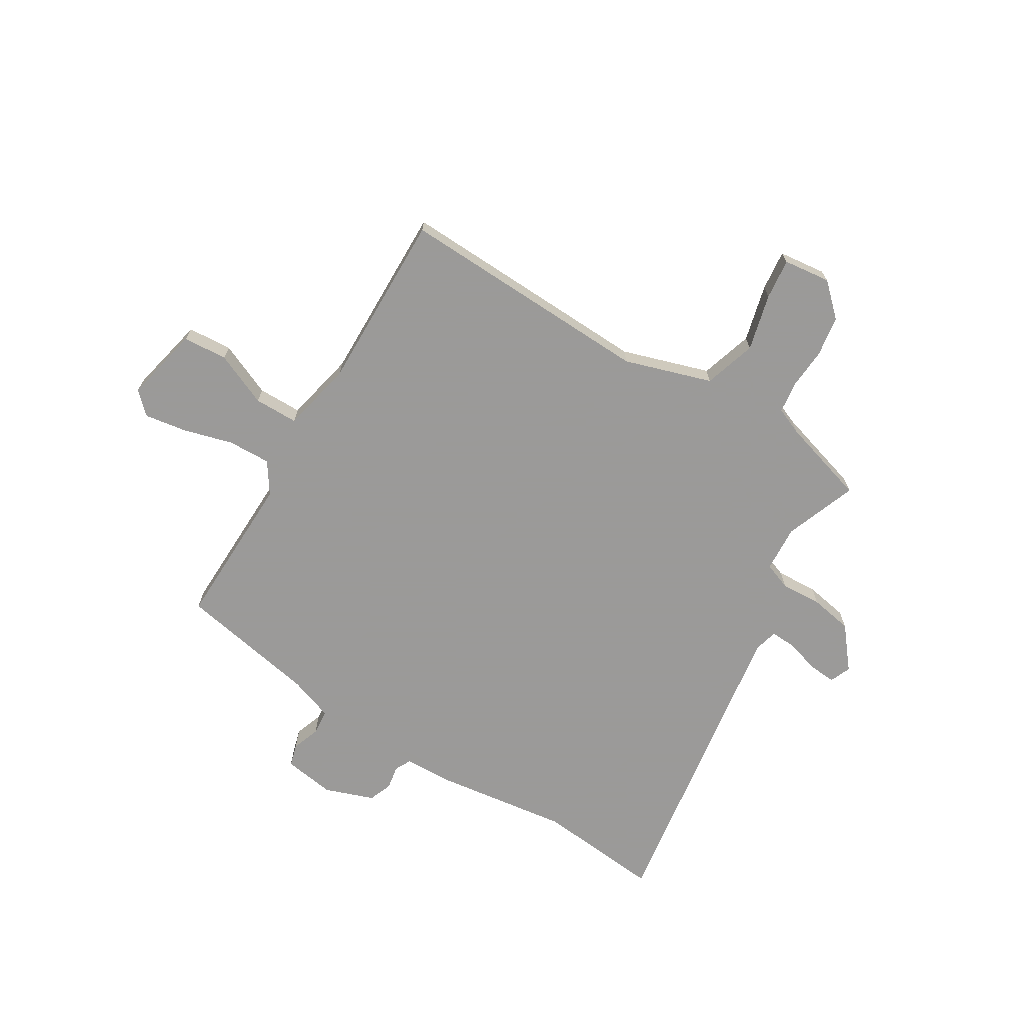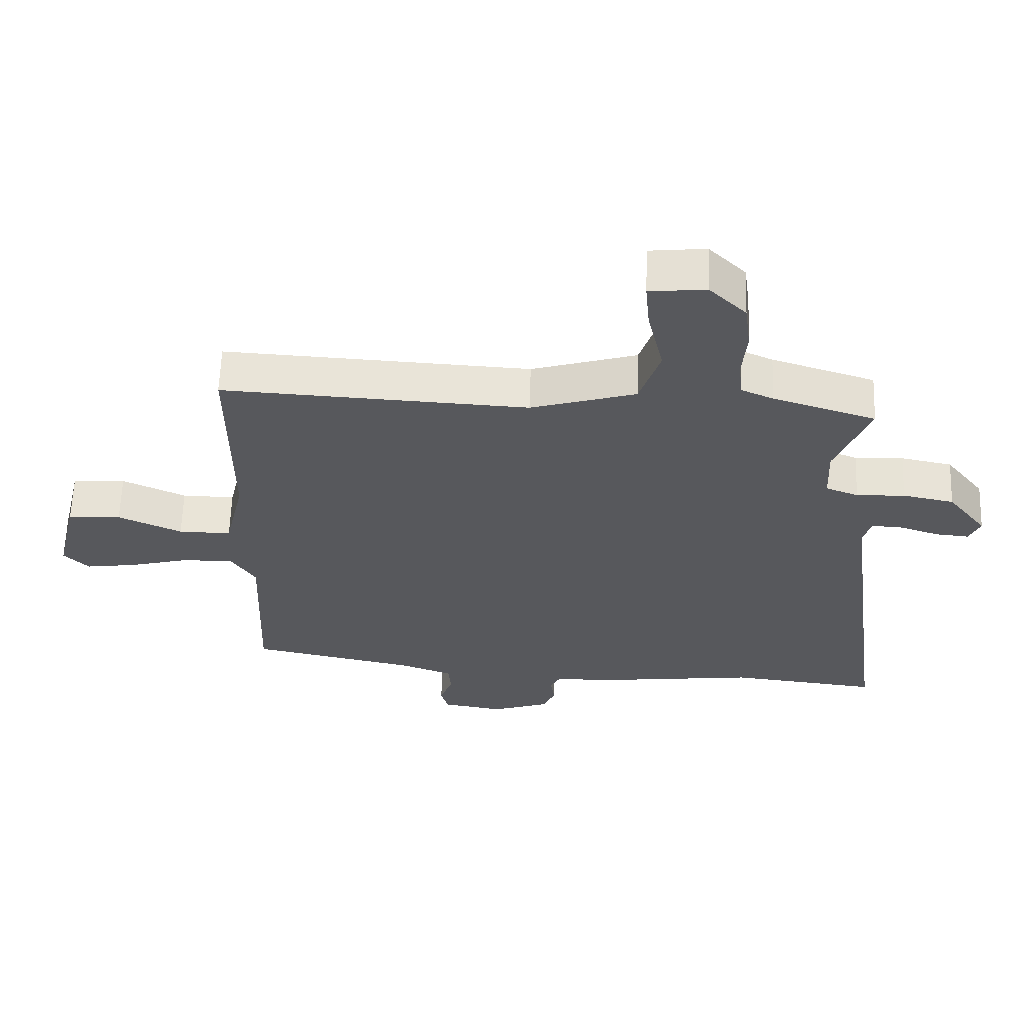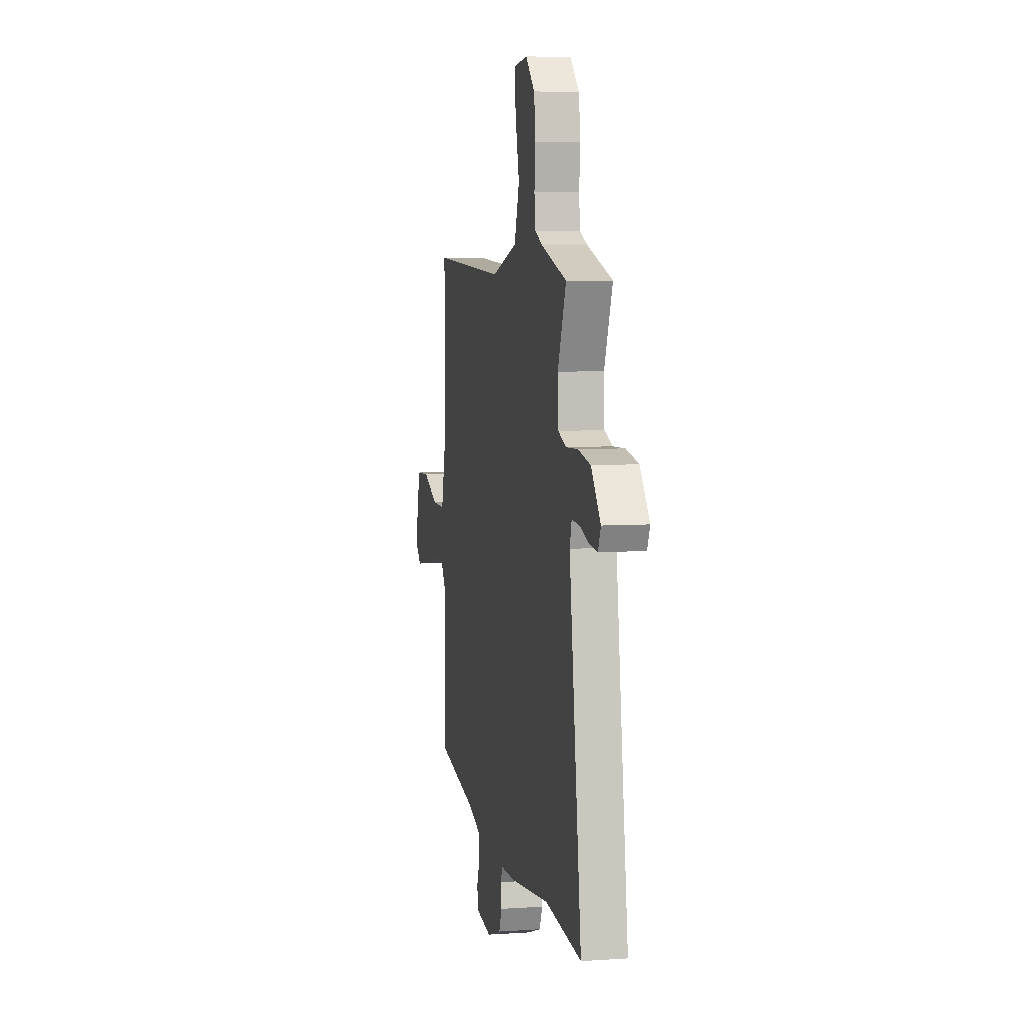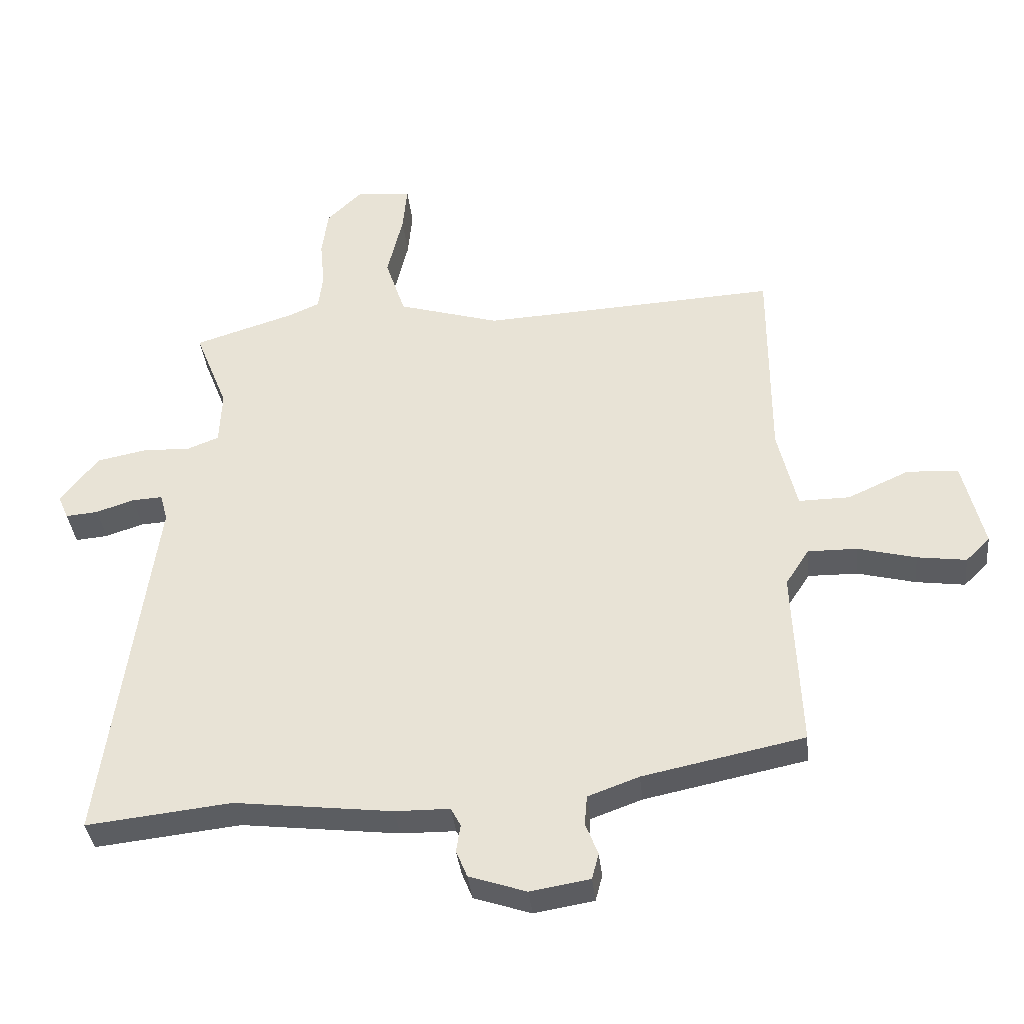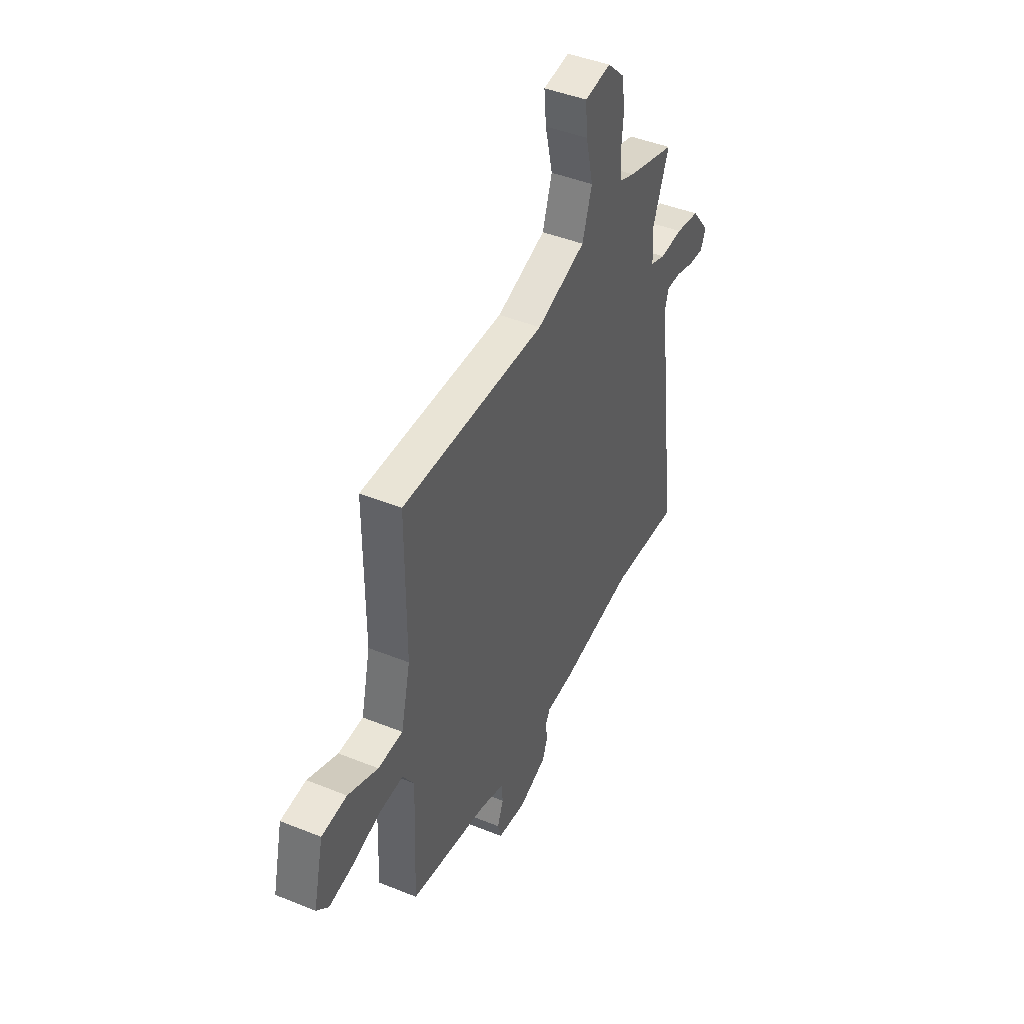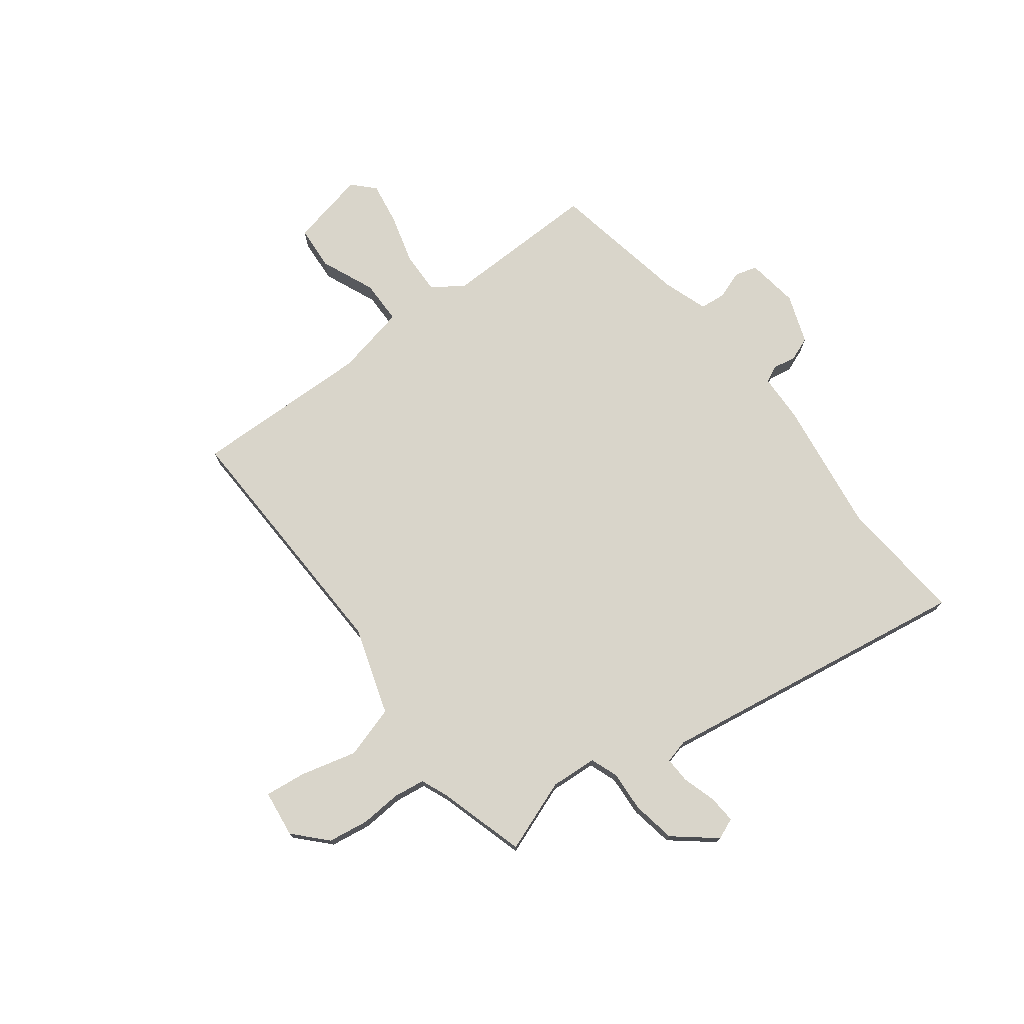
<metadata>
{"format":"obj","ext":"obj","renderer":"f3d","projection":"perspective","resolution":1024,"background":"white","views":[{"elev":-69.5,"azim":-30.3,"up":"+Y"},{"elev":61.3,"azim":1.9,"up":"+Z"},{"elev":6.1,"azim":78.4,"up":"+Z"},{"elev":-36.7,"azim":-174.0,"up":"+Z"},{"elev":44.7,"azim":-64.9,"up":"+Z"},{"elev":74.5,"azim":54.1,"up":"+Y"}]}
</metadata>
<code>
v 0.617 0.07 -0.513
v 0.384 0.07 -0.487
v 0.13 0.07 -0.517
v 0.042 0.07 -0.518
v 0.026 0.07 -0.548
v 0.033 0.07 -0.592
v 0.015 0.07 -0.636
v -0.077 0.07 -0.667
v -0.173 0.07 -0.651
v -0.184 0.07 -0.609
v -0.164 0.07 -0.557
v -0.168 0.07 -0.509
v -0.25 0.07 -0.479
v -0.51 0.07 -0.425
v -0.498 0.07 -0.133
v -0.536 0.07 -0.074
v -0.616 0.07 -0.075
v -0.709 0.07 -0.099
v -0.788 0.07 -0.11
v -0.827 0.07 -0.071
v -0.793 0.07 0.071
v -0.71 0.07 0.075
v -0.611 0.07 0.03
v -0.529 0.07 0.029
v -0.498 0.07 0.161
v -0.498 0.07 0.495
v -0.021 0.07 0.469
v 0.143 0.07 0.518
v 0.175 0.07 0.615
v 0.15 0.07 0.721
v 0.143 0.07 0.797
v 0.231 0.07 0.806
v 0.289 0.07 0.749
v 0.299 0.07 0.673
v 0.292 0.07 0.597
v 0.299 0.07 0.538
v 0.349 0.07 0.516
v 0.51 0.07 0.465
v 0.457 0.07 0.331
v 0.461 0.07 0.244
v 0.512 0.07 0.224
v 0.588 0.07 0.227
v 0.668 0.07 0.211
v 0.729 0.07 0.133
v 0.712 0.07 0.094
v 0.66 0.07 0.099
v 0.599 0.07 0.119
v 0.55 0.07 0.122
v 0.538 0.07 0.078
v 0.617 0 -0.513
v 0.384 0 -0.487
v 0.13 0 -0.517
v 0.042 0 -0.518
v 0.026 0 -0.548
v 0.033 0 -0.592
v 0.015 0 -0.636
v -0.077 0 -0.667
v -0.173 0 -0.651
v -0.184 0 -0.609
v -0.164 0 -0.557
v -0.168 0 -0.509
v -0.25 0 -0.479
v -0.51 0 -0.425
v -0.498 0 -0.133
v -0.536 0 -0.074
v -0.616 0 -0.075
v -0.709 0 -0.099
v -0.788 0 -0.11
v -0.827 0 -0.071
v -0.793 0 0.071
v -0.71 0 0.075
v -0.611 0 0.03
v -0.529 0 0.029
v -0.498 0 0.161
v -0.498 0 0.495
v -0.021 0 0.469
v 0.143 0 0.518
v 0.175 0 0.615
v 0.15 0 0.721
v 0.143 0 0.797
v 0.231 0 0.806
v 0.289 0 0.749
v 0.299 0 0.673
v 0.292 0 0.597
v 0.299 0 0.538
v 0.349 0 0.516
v 0.51 0 0.465
v 0.457 0 0.331
v 0.461 0 0.244
v 0.512 0 0.224
v 0.588 0 0.227
v 0.668 0 0.211
v 0.729 0 0.133
v 0.712 0 0.094
v 0.66 0 0.099
v 0.599 0 0.119
v 0.55 0 0.122
v 0.538 0 0.078
f 44 45 46 47
f 44 47 48
f 41 42 43 44
f 40 41 44 48
f 37 38 39
f 36 37 39 40
f 32 33 34 35
f 32 35 36
f 29 30 31 32
f 29 32 36
f 28 29 36 40
f 25 26 27
f 24 25 27 28
f 20 21 22 23
f 20 23 24
f 17 18 19 20
f 16 17 20 24
f 15 16 24 28
f 13 14 15 28
f 8 9 10 11
f 8 11 12
f 5 6 7 8
f 4 5 8 12
f 2 3 4 12
f 49 1 2
f 49 2 12 13
f 40 48 49
f 13 28 40 49
f 96 95 94 93
f 97 96 93
f 93 92 91 90
f 97 93 90 89
f 88 87 86
f 89 88 86 85
f 84 83 82 81
f 85 84 81
f 81 80 79 78
f 85 81 78
f 89 85 78 77
f 76 75 74
f 77 76 74 73
f 72 71 70 69
f 73 72 69
f 69 68 67 66
f 73 69 66 65
f 77 73 65 64
f 77 64 63 62
f 60 59 58 57
f 61 60 57
f 57 56 55 54
f 61 57 54 53
f 61 53 52 51
f 51 50 98
f 62 61 51 98
f 98 97 89
f 98 89 77 62
f 1 50 51 2
f 2 51 52 3
f 3 52 53 4
f 4 53 54 5
f 5 54 55 6
f 6 55 56 7
f 7 56 57 8
f 8 57 58 9
f 9 58 59 10
f 10 59 60 11
f 11 60 61 12
f 12 61 62 13
f 13 62 63 14
f 14 63 64 15
f 15 64 65 16
f 16 65 66 17
f 17 66 67 18
f 18 67 68 19
f 19 68 69 20
f 20 69 70 21
f 21 70 71 22
f 22 71 72 23
f 23 72 73 24
f 24 73 74 25
f 25 74 75 26
f 26 75 76 27
f 27 76 77 28
f 28 77 78 29
f 29 78 79 30
f 30 79 80 31
f 31 80 81 32
f 32 81 82 33
f 33 82 83 34
f 34 83 84 35
f 35 84 85 36
f 36 85 86 37
f 37 86 87 38
f 38 87 88 39
f 39 88 89 40
f 40 89 90 41
f 41 90 91 42
f 42 91 92 43
f 43 92 93 44
f 44 93 94 45
f 45 94 95 46
f 46 95 96 47
f 47 96 97 48
f 48 97 98 49
f 49 98 50 1

</code>
